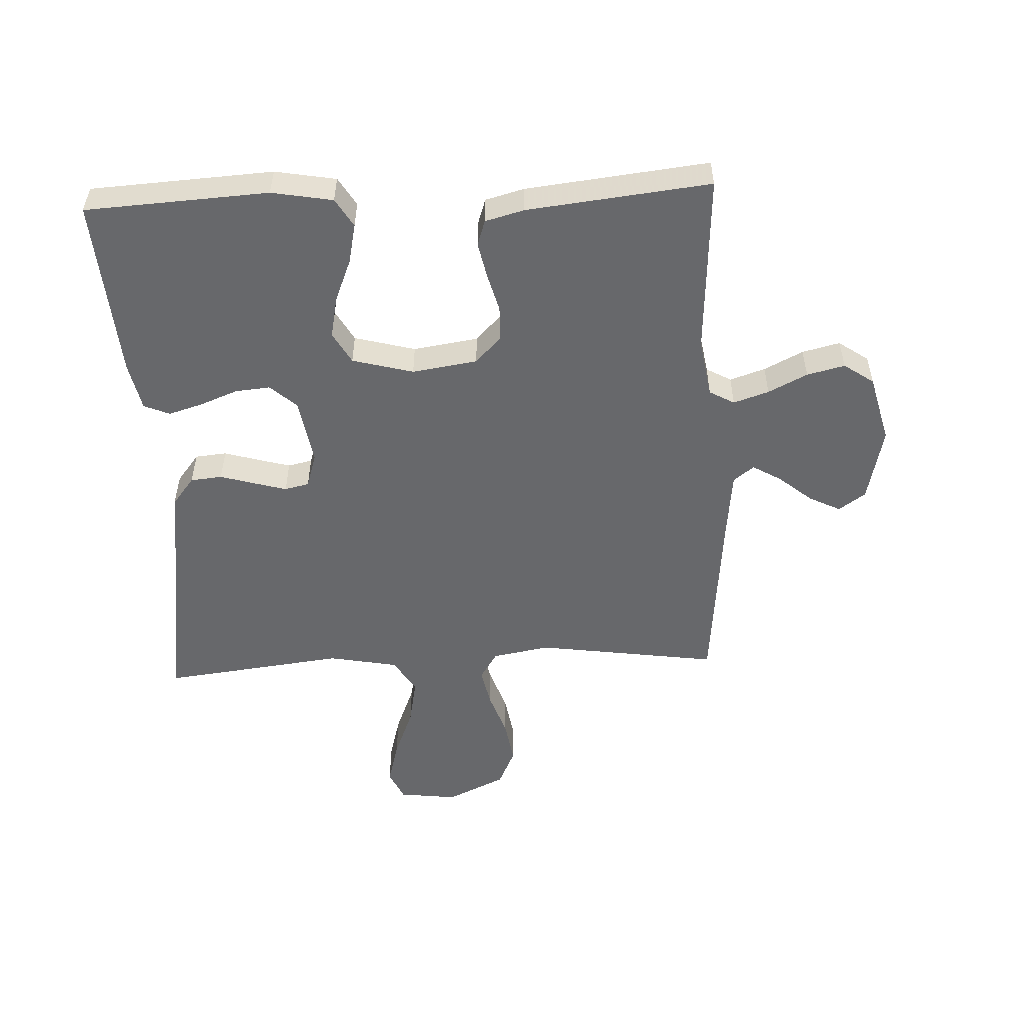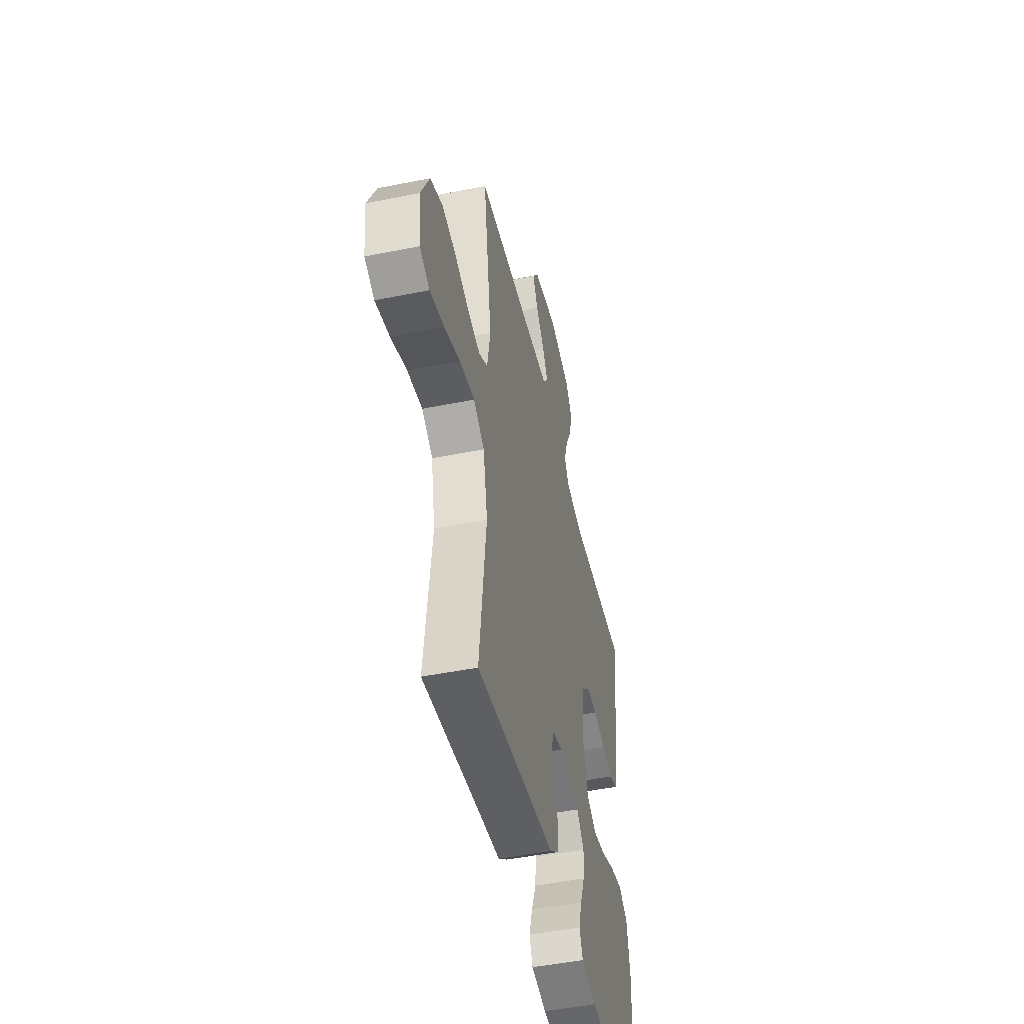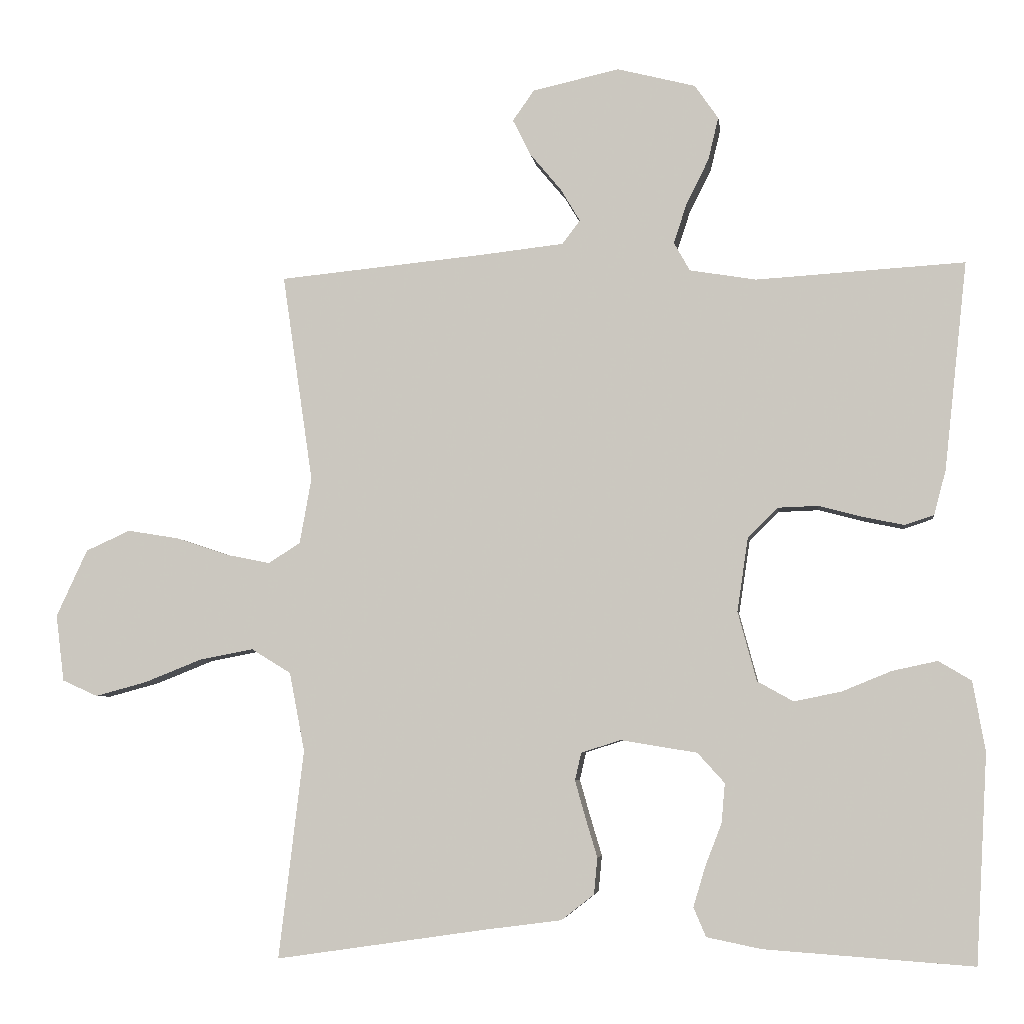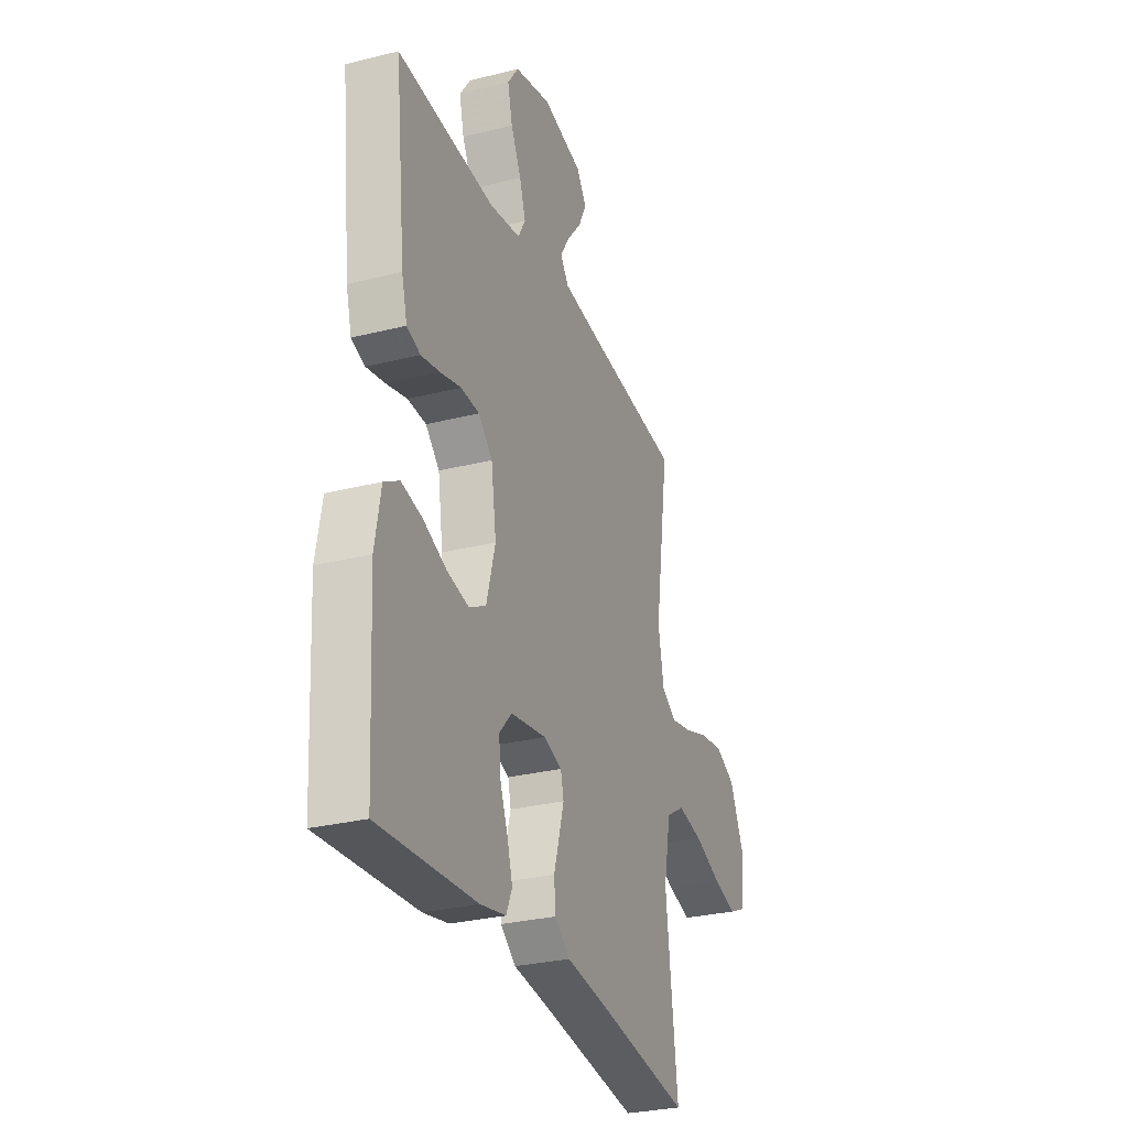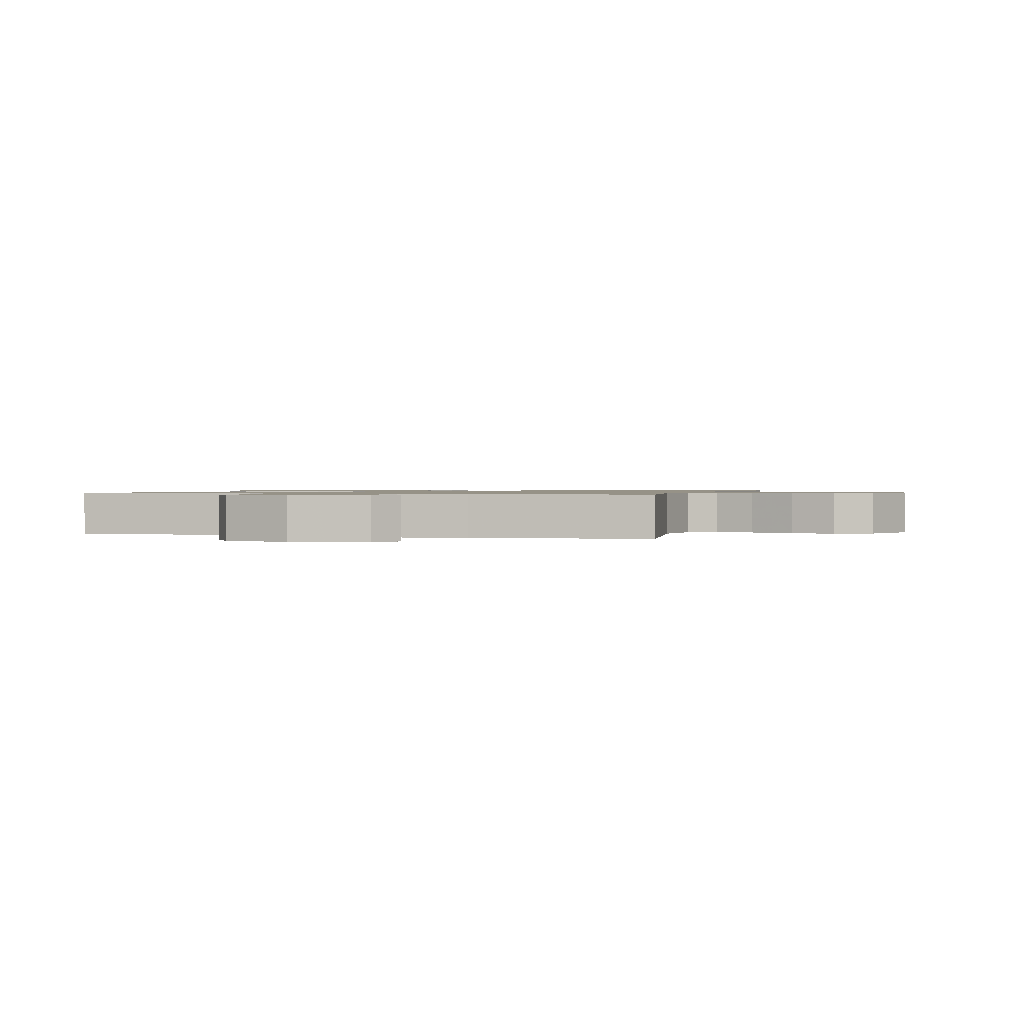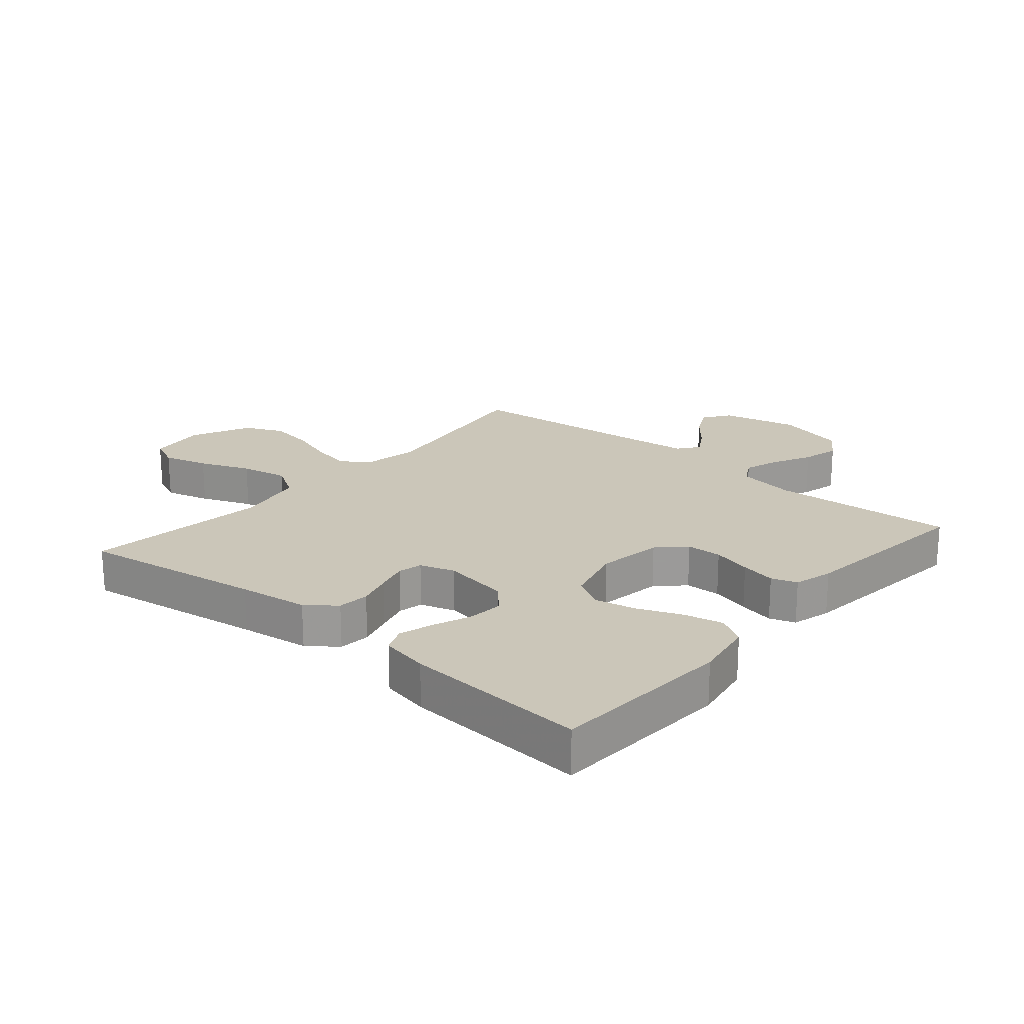
<metadata>
{"format":"obj","ext":"obj","renderer":"f3d","projection":"perspective","resolution":1024,"background":"white","views":[{"elev":-52.5,"azim":-87.3,"up":"+Y"},{"elev":-48.0,"azim":102.7,"up":"+Z"},{"elev":-5.2,"azim":-172.6,"up":"+Z"},{"elev":-29.2,"azim":-69.6,"up":"+Z"},{"elev":1.0,"azim":16.4,"up":"+Y"},{"elev":20.8,"azim":-139.5,"up":"+Y"}]}
</metadata>
<code>
v -0.5 0.07 -0.5
v -0.517 0.07 -0.2
v -0.499 0.07 -0.1
v -0.452 0.07 -0.072
v -0.387 0.07 -0.086
v -0.316 0.07 -0.115
v -0.248 0.07 -0.129
v -0.196 0.07 -0.1
v -0.169 0.07 0
v -0.185 0.07 0.107
v -0.228 0.07 0.149
v -0.286 0.07 0.151
v -0.35 0.07 0.134
v -0.408 0.07 0.122
v -0.45 0.07 0.136
v -0.467 0.07 0.2
v -0.5 0.07 0.5
v -0.2 0.07 0.482
v -0.104 0.07 0.498
v -0.081 0.07 0.539
v -0.1 0.07 0.597
v -0.132 0.07 0.661
v -0.147 0.07 0.723
v -0.113 0.07 0.772
v 0 0.07 0.801
v 0.125 0.07 0.773
v 0.156 0.07 0.729
v 0.13 0.07 0.677
v 0.085 0.07 0.623
v 0.057 0.07 0.576
v 0.083 0.07 0.542
v 0.2 0.07 0.529
v 0.5 0.07 0.5
v 0.456 0.07 0.2
v 0.473 0.07 0.105
v 0.519 0.07 0.076
v 0.584 0.07 0.089
v 0.658 0.07 0.114
v 0.732 0.07 0.126
v 0.796 0.07 0.097
v 0.841 0.07 0
v 0.829 0.07 -0.096
v 0.778 0.07 -0.119
v 0.704 0.07 -0.099
v 0.621 0.07 -0.066
v 0.543 0.07 -0.051
v 0.486 0.07 -0.086
v 0.464 0.07 -0.2
v 0.5 0.07 -0.5
v 0.2 0.07 -0.456
v 0.086 0.07 -0.441
v 0.039 0.07 -0.404
v 0.034 0.07 -0.352
v 0.051 0.07 -0.295
v 0.066 0.07 -0.242
v 0.057 0.07 -0.202
v 0 0.07 -0.184
v -0.11 0.07 -0.202
v -0.149 0.07 -0.245
v -0.144 0.07 -0.302
v -0.12 0.07 -0.364
v -0.103 0.07 -0.421
v -0.121 0.07 -0.463
v -0.2 0.07 -0.479
v -0.5 0 -0.5
v -0.517 0 -0.2
v -0.499 0 -0.1
v -0.452 0 -0.072
v -0.387 0 -0.086
v -0.316 0 -0.115
v -0.248 0 -0.129
v -0.196 0 -0.1
v -0.169 0 0
v -0.185 0 0.107
v -0.228 0 0.149
v -0.286 0 0.151
v -0.35 0 0.134
v -0.408 0 0.122
v -0.45 0 0.136
v -0.467 0 0.2
v -0.5 0 0.5
v -0.2 0 0.482
v -0.104 0 0.498
v -0.081 0 0.539
v -0.1 0 0.597
v -0.132 0 0.661
v -0.147 0 0.723
v -0.113 0 0.772
v 0 0 0.801
v 0.125 0 0.773
v 0.156 0 0.729
v 0.13 0 0.677
v 0.085 0 0.623
v 0.057 0 0.576
v 0.083 0 0.542
v 0.2 0 0.529
v 0.5 0 0.5
v 0.456 0 0.2
v 0.473 0 0.105
v 0.519 0 0.076
v 0.584 0 0.089
v 0.658 0 0.114
v 0.732 0 0.126
v 0.796 0 0.097
v 0.841 0 0
v 0.829 0 -0.096
v 0.778 0 -0.119
v 0.704 0 -0.099
v 0.621 0 -0.066
v 0.543 0 -0.051
v 0.486 0 -0.086
v 0.464 0 -0.2
v 0.5 0 -0.5
v 0.2 0 -0.456
v 0.086 0 -0.441
v 0.039 0 -0.404
v 0.034 0 -0.352
v 0.051 0 -0.295
v 0.066 0 -0.242
v 0.057 0 -0.202
v 0 0 -0.184
v -0.11 0 -0.202
v -0.149 0 -0.245
v -0.144 0 -0.302
v -0.12 0 -0.364
v -0.103 0 -0.421
v -0.121 0 -0.463
v -0.2 0 -0.479
f 4 5 6
f 3 4 6
f 2 3 6
f 1 2 6
f 64 1 6
f 63 64 6
f 62 63 6
f 61 62 6
f 60 61 6
f 59 60 6 7
f 58 59 7 8
f 57 58 8 9
f 56 57 9 10
f 52 53 54
f 51 52 54
f 50 51 54
f 50 54 55
f 49 50 55
f 48 49 55
f 47 48 55 56
f 43 44 45
f 42 43 45
f 41 42 45
f 40 41 45
f 39 40 45
f 38 39 45
f 37 38 45
f 36 37 45 46
f 47 56 10
f 46 47 10
f 36 46 10
f 35 36 10
f 27 28 29
f 26 27 29
f 25 26 29
f 24 25 29
f 23 24 29
f 22 23 29
f 21 22 29
f 20 21 29 30
f 19 20 30 31
f 16 17 18
f 15 16 18
f 14 15 18
f 13 14 18
f 12 13 18
f 11 12 18 19
f 19 31 32
f 11 19 32
f 10 11 32
f 35 10 32
f 34 35 32
f 32 33 34
f 70 69 68
f 70 68 67
f 70 67 66
f 70 66 65
f 70 65 128
f 70 128 127
f 70 127 126
f 70 126 125
f 70 125 124
f 71 70 124 123
f 72 71 123 122
f 73 72 122 121
f 74 73 121 120
f 118 117 116
f 118 116 115
f 118 115 114
f 119 118 114
f 119 114 113
f 119 113 112
f 120 119 112 111
f 109 108 107
f 109 107 106
f 109 106 105
f 109 105 104
f 109 104 103
f 109 103 102
f 109 102 101
f 110 109 101 100
f 74 120 111
f 74 111 110
f 74 110 100
f 74 100 99
f 93 92 91
f 93 91 90
f 93 90 89
f 93 89 88
f 93 88 87
f 93 87 86
f 93 86 85
f 94 93 85 84
f 95 94 84 83
f 82 81 80
f 82 80 79
f 82 79 78
f 82 78 77
f 82 77 76
f 83 82 76 75
f 96 95 83
f 96 83 75
f 96 75 74
f 96 74 99
f 96 99 98
f 98 97 96
f 1 65 66 2
f 2 66 67 3
f 3 67 68 4
f 4 68 69 5
f 5 69 70 6
f 6 70 71 7
f 7 71 72 8
f 8 72 73 9
f 9 73 74 10
f 10 74 75 11
f 11 75 76 12
f 12 76 77 13
f 13 77 78 14
f 14 78 79 15
f 15 79 80 16
f 16 80 81 17
f 17 81 82 18
f 18 82 83 19
f 19 83 84 20
f 20 84 85 21
f 21 85 86 22
f 22 86 87 23
f 23 87 88 24
f 24 88 89 25
f 25 89 90 26
f 26 90 91 27
f 27 91 92 28
f 28 92 93 29
f 29 93 94 30
f 30 94 95 31
f 31 95 96 32
f 32 96 97 33
f 33 97 98 34
f 34 98 99 35
f 35 99 100 36
f 36 100 101 37
f 37 101 102 38
f 38 102 103 39
f 39 103 104 40
f 40 104 105 41
f 41 105 106 42
f 42 106 107 43
f 43 107 108 44
f 44 108 109 45
f 45 109 110 46
f 46 110 111 47
f 47 111 112 48
f 48 112 113 49
f 49 113 114 50
f 50 114 115 51
f 51 115 116 52
f 52 116 117 53
f 53 117 118 54
f 54 118 119 55
f 55 119 120 56
f 56 120 121 57
f 57 121 122 58
f 58 122 123 59
f 59 123 124 60
f 60 124 125 61
f 61 125 126 62
f 62 126 127 63
f 63 127 128 64
f 64 128 65 1

</code>
